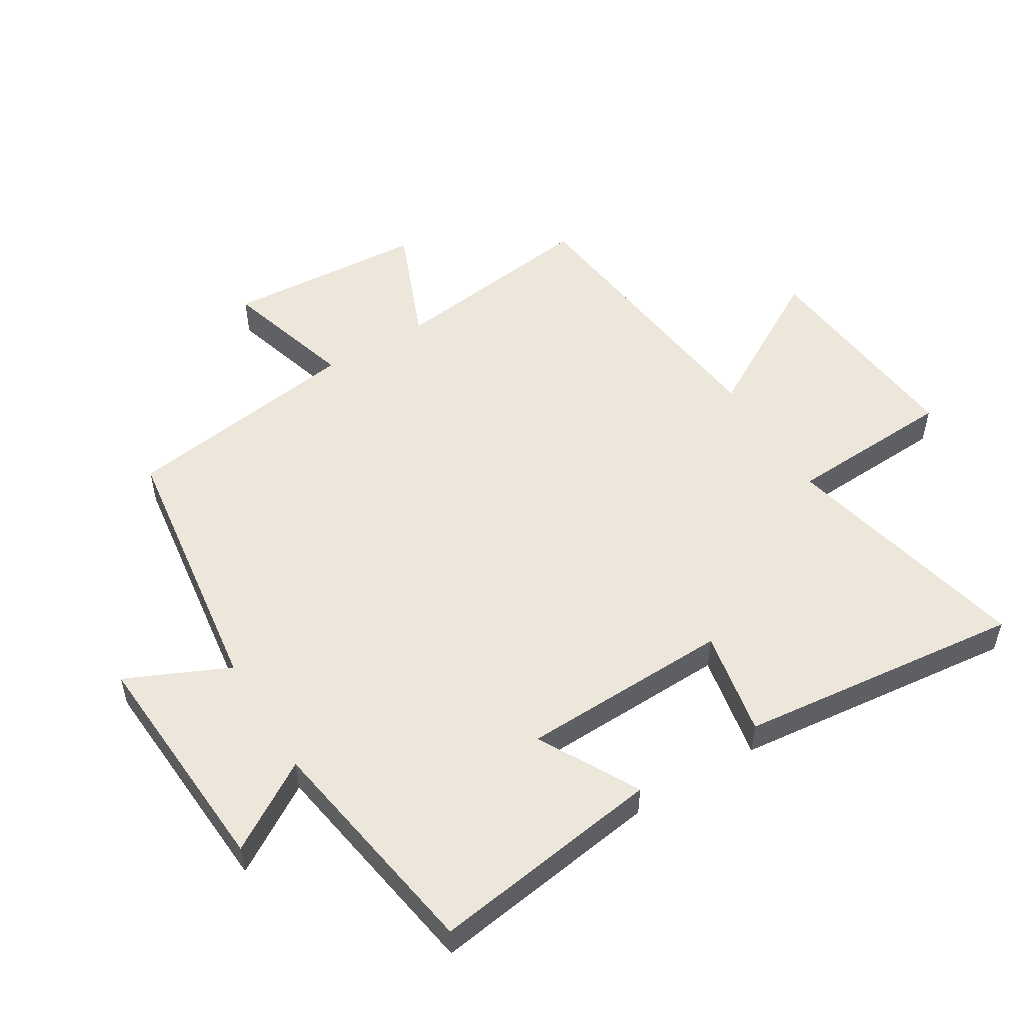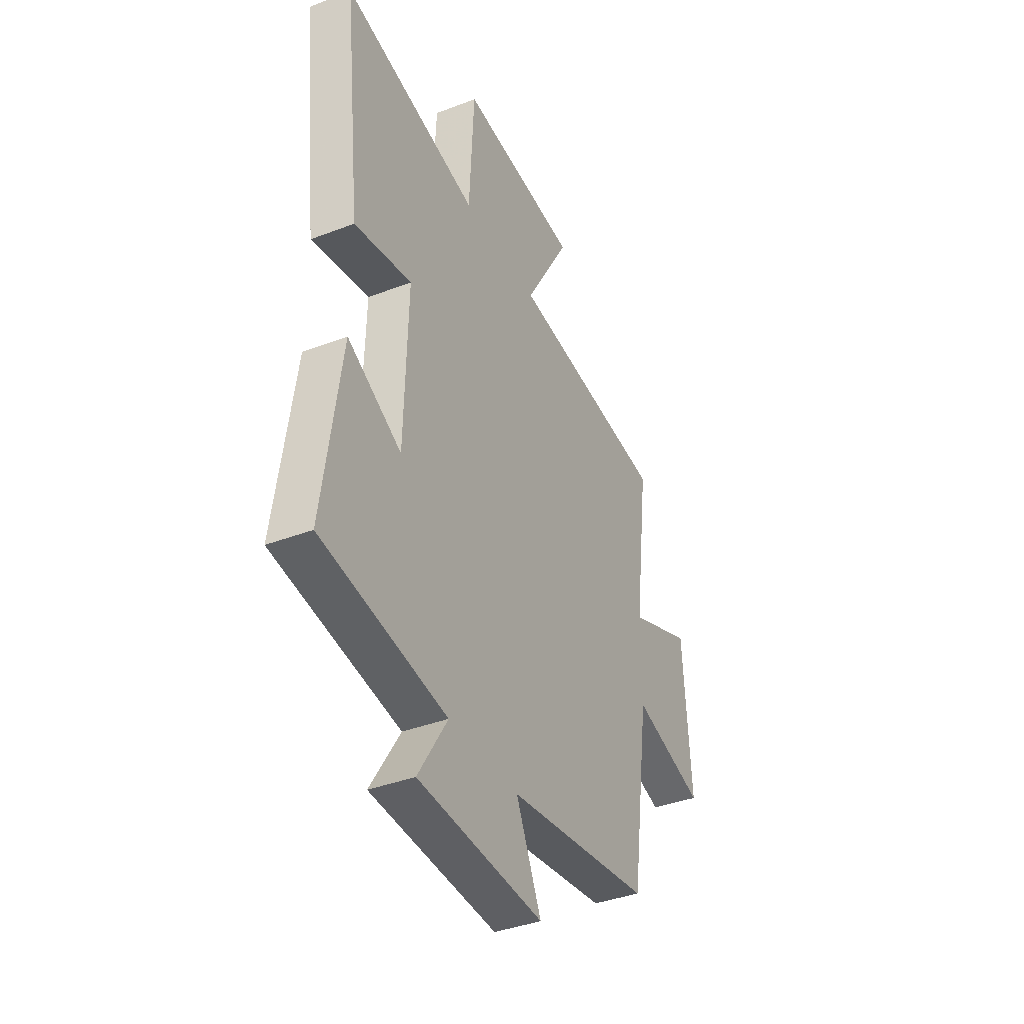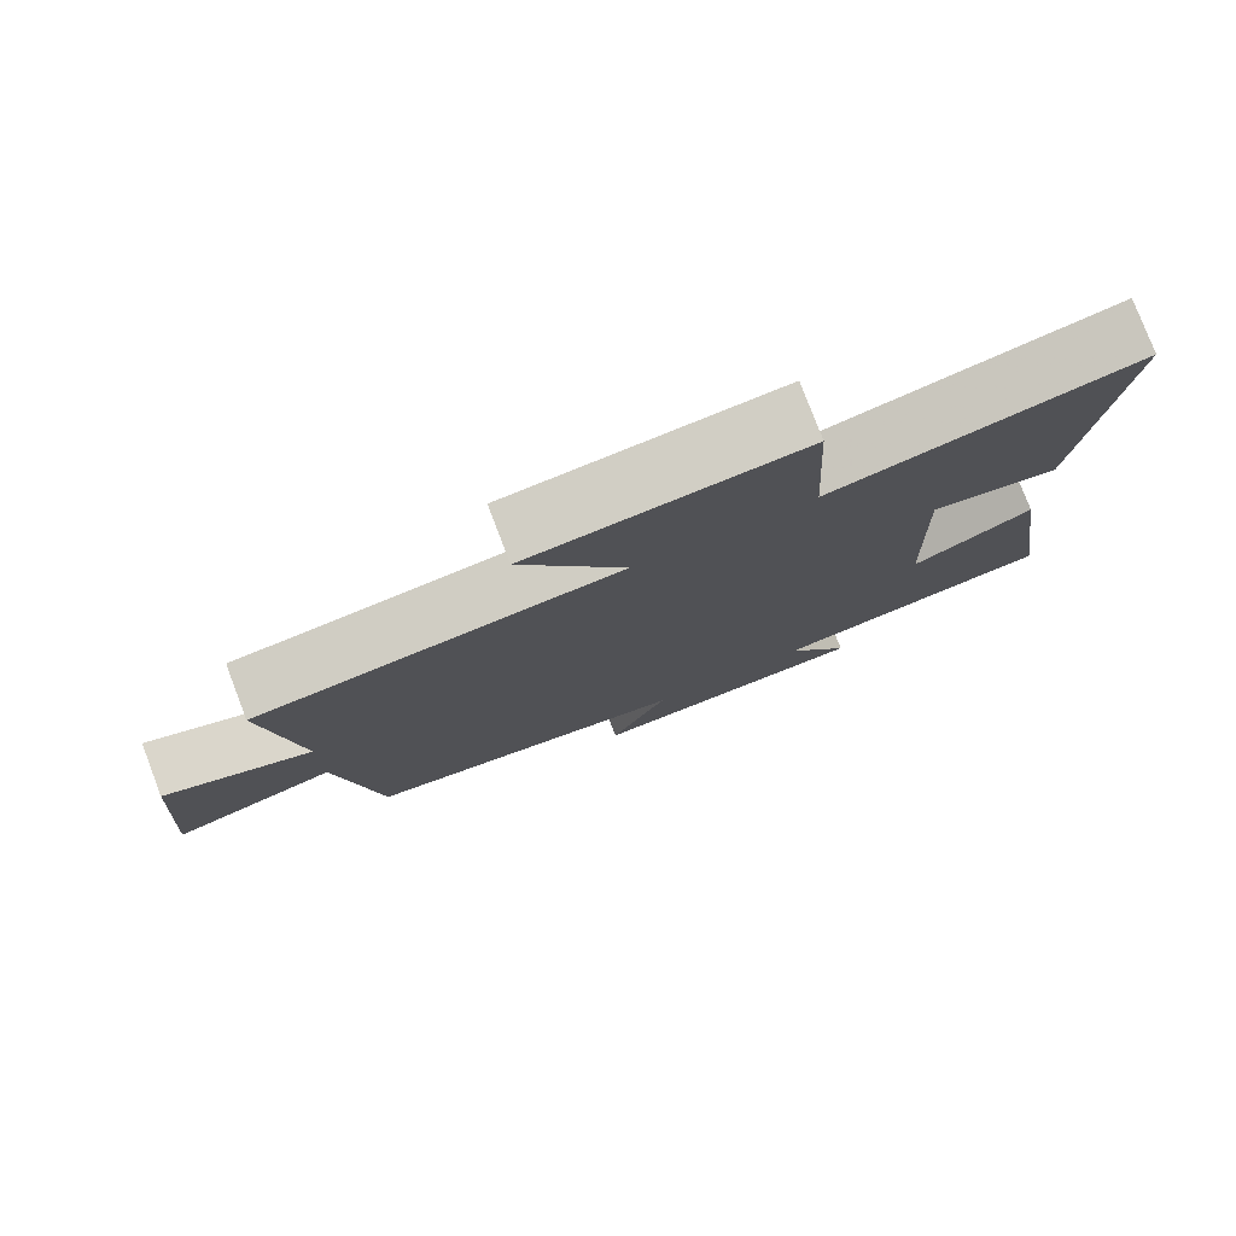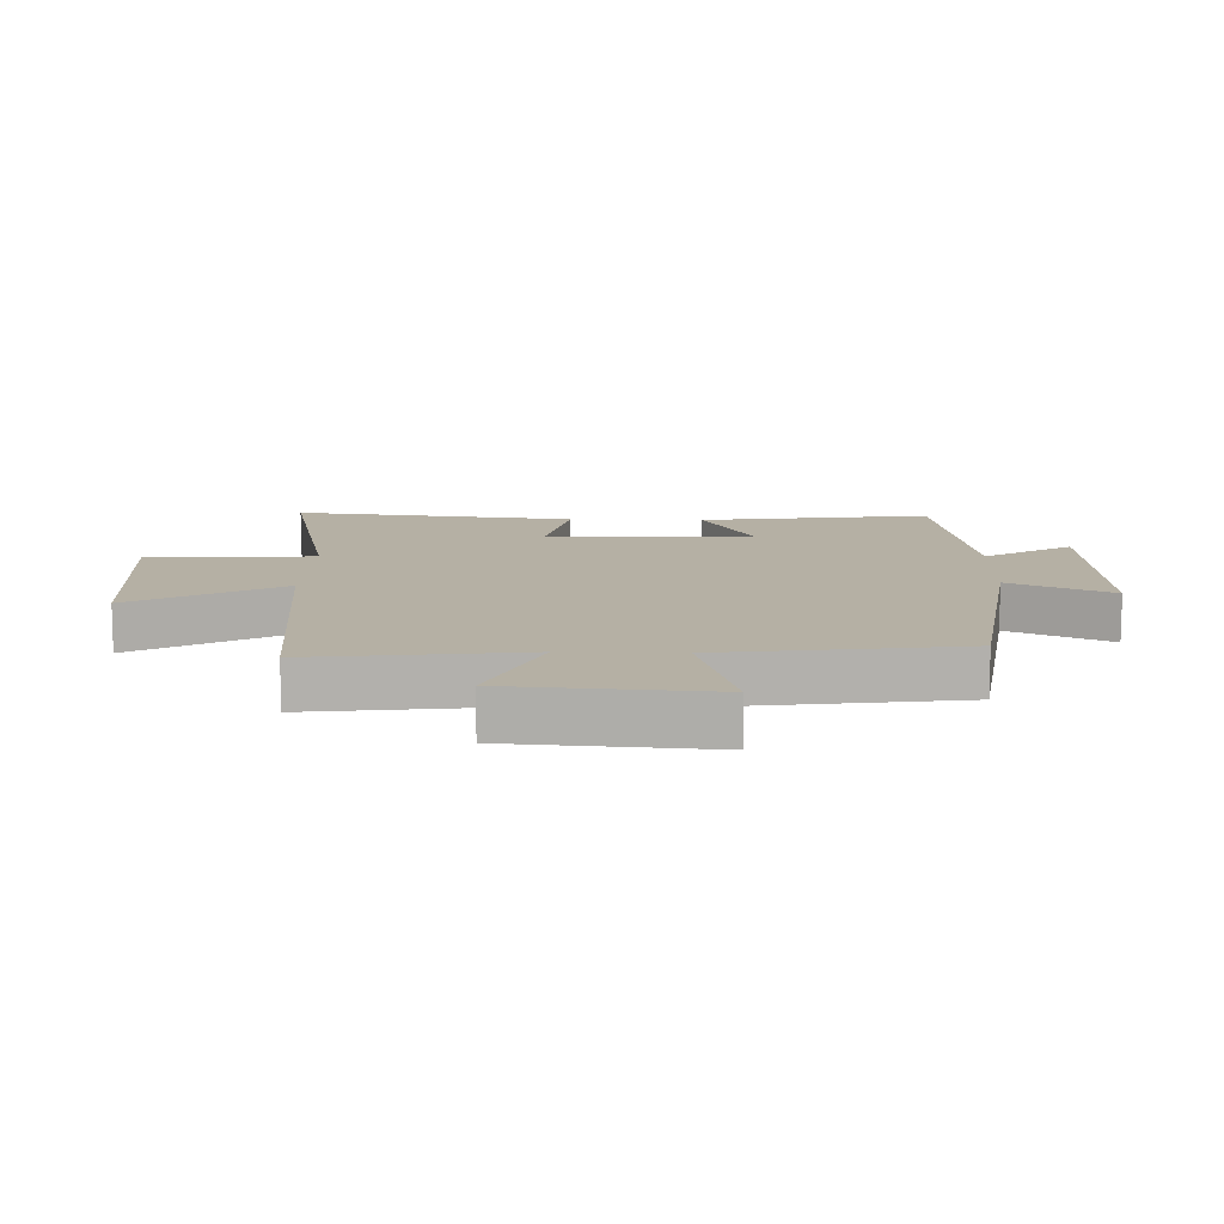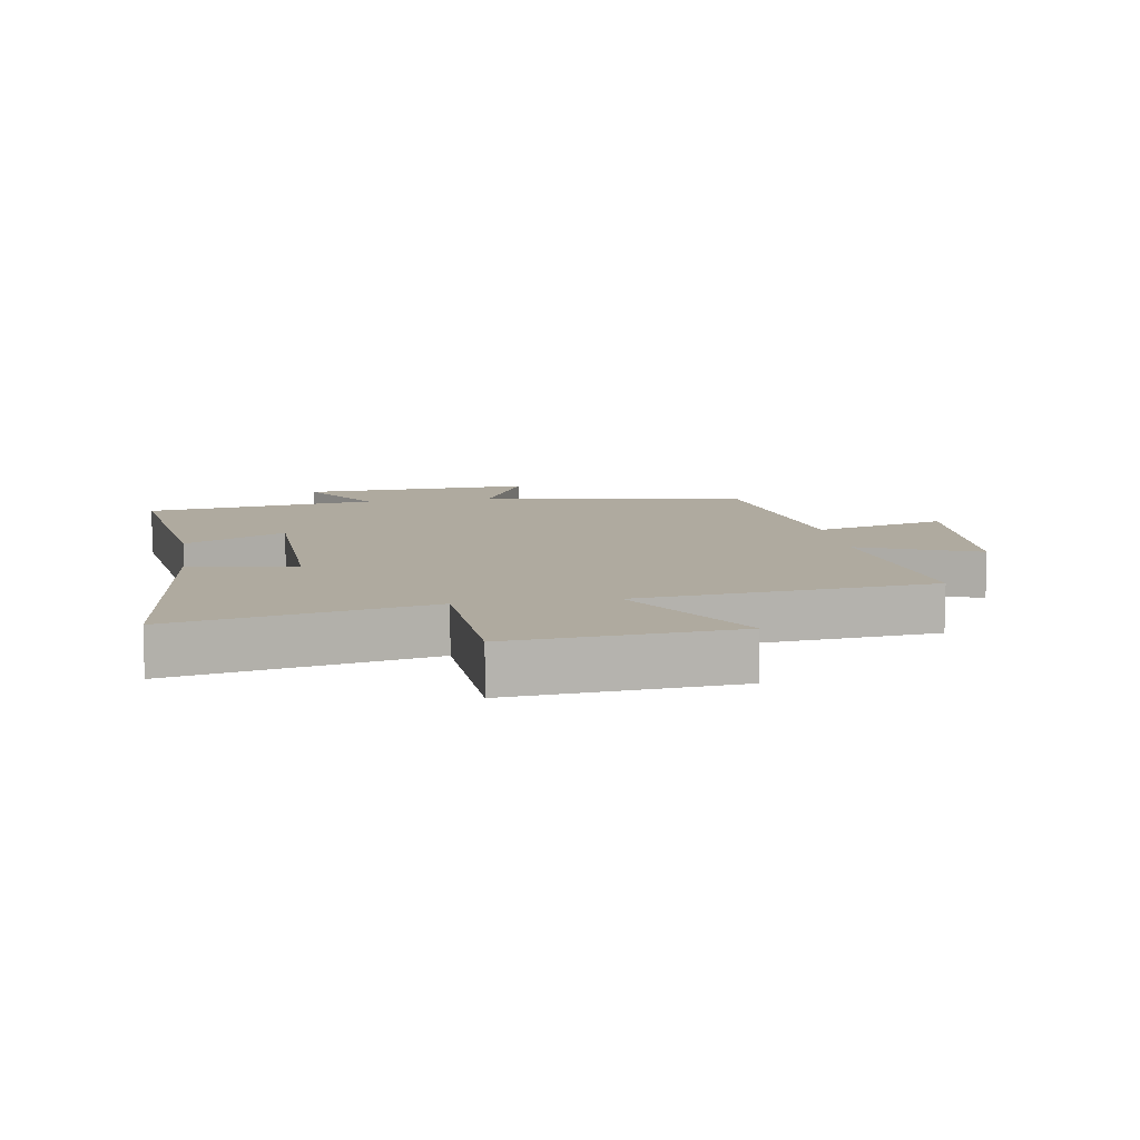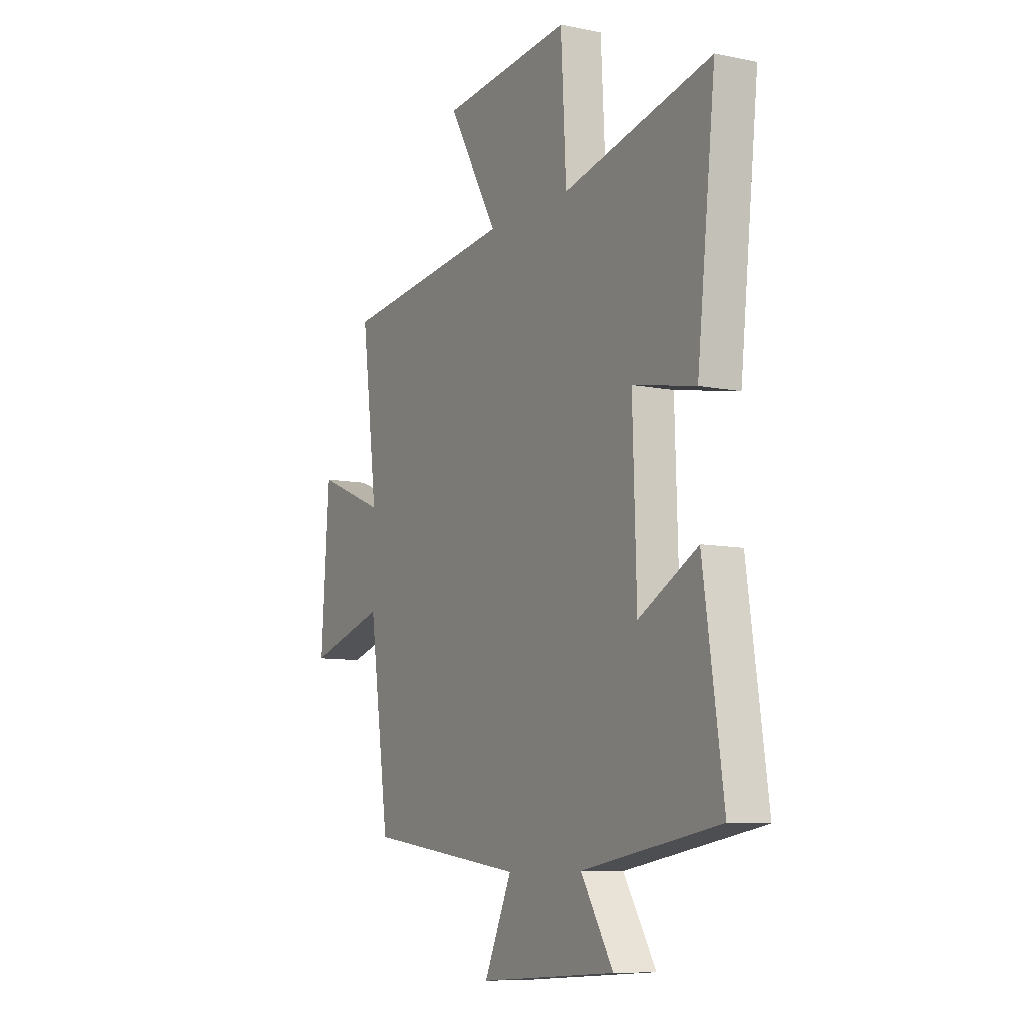
<metadata>
{"format":"obj","ext":"obj","renderer":"f3d","projection":"perspective","resolution":1024,"background":"white","views":[{"elev":52.4,"azim":-121.6,"up":"+Y"},{"elev":-38.6,"azim":-64.2,"up":"+Z"},{"elev":78.6,"azim":159.1,"up":"+Z"},{"elev":11.6,"azim":91.9,"up":"+Y"},{"elev":9.5,"azim":-8.9,"up":"+Y"},{"elev":-9.1,"azim":-118.9,"up":"+Z"}]}
</metadata>
<code>
v 0.543 0.07 0.449
v 0.5 0.07 0.116
v 0.688 0.07 0.193
v 0.71 0.07 -0.123
v 0.5 0.07 -0.062
v 0.446 0.07 -0.44
v 0.022 0.07 -0.5
v 0.096 0.07 -0.661
v -0.272 0.07 -0.639
v -0.186 0.07 -0.5
v -0.553 0.07 -0.442
v -0.5 0.07 -0.075
v -0.342 0.07 -0.16
v -0.332 0.07 0.172
v -0.5 0.07 0.139
v -0.55 0.07 0.588
v -0.152 0.07 0.5
v -0.138 0.07 0.765
v 0.212 0.07 0.733
v 0.078 0.07 0.5
v 0.543 0 0.449
v 0.5 0 0.116
v 0.688 0 0.193
v 0.71 0 -0.123
v 0.5 0 -0.062
v 0.446 0 -0.44
v 0.022 0 -0.5
v 0.096 0 -0.661
v -0.272 0 -0.639
v -0.186 0 -0.5
v -0.553 0 -0.442
v -0.5 0 -0.075
v -0.342 0 -0.16
v -0.332 0 0.172
v -0.5 0 0.139
v -0.55 0 0.588
v -0.152 0 0.5
v -0.138 0 0.765
v 0.212 0 0.733
v 0.078 0 0.5
f 17 18 19 20
f 17 20 1 2
f 14 15 16 17
f 13 14 17 2
f 10 11 12 13
f 10 13 2
f 7 8 9 10
f 5 6 7 10
f 5 10 2 3
f 3 4 5
f 40 39 38 37
f 22 21 40 37
f 37 36 35 34
f 22 37 34 33
f 33 32 31 30
f 22 33 30
f 30 29 28 27
f 30 27 26 25
f 23 22 30 25
f 25 24 23
f 1 21 22 2
f 2 22 23 3
f 3 23 24 4
f 4 24 25 5
f 5 25 26 6
f 6 26 27 7
f 7 27 28 8
f 8 28 29 9
f 9 29 30 10
f 10 30 31 11
f 11 31 32 12
f 12 32 33 13
f 13 33 34 14
f 14 34 35 15
f 15 35 36 16
f 16 36 37 17
f 17 37 38 18
f 18 38 39 19
f 19 39 40 20
f 20 40 21 1

</code>
